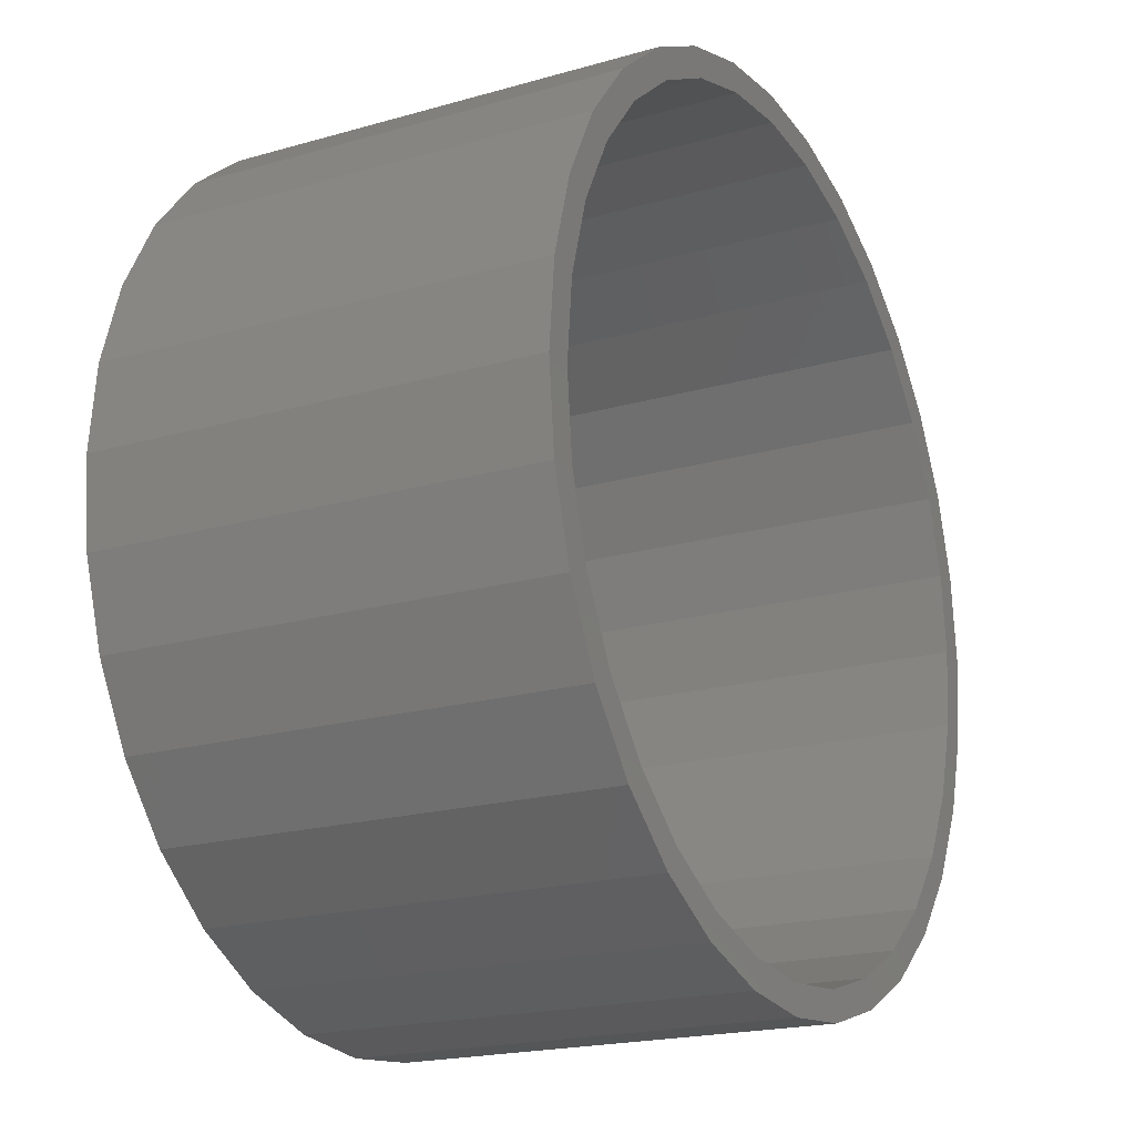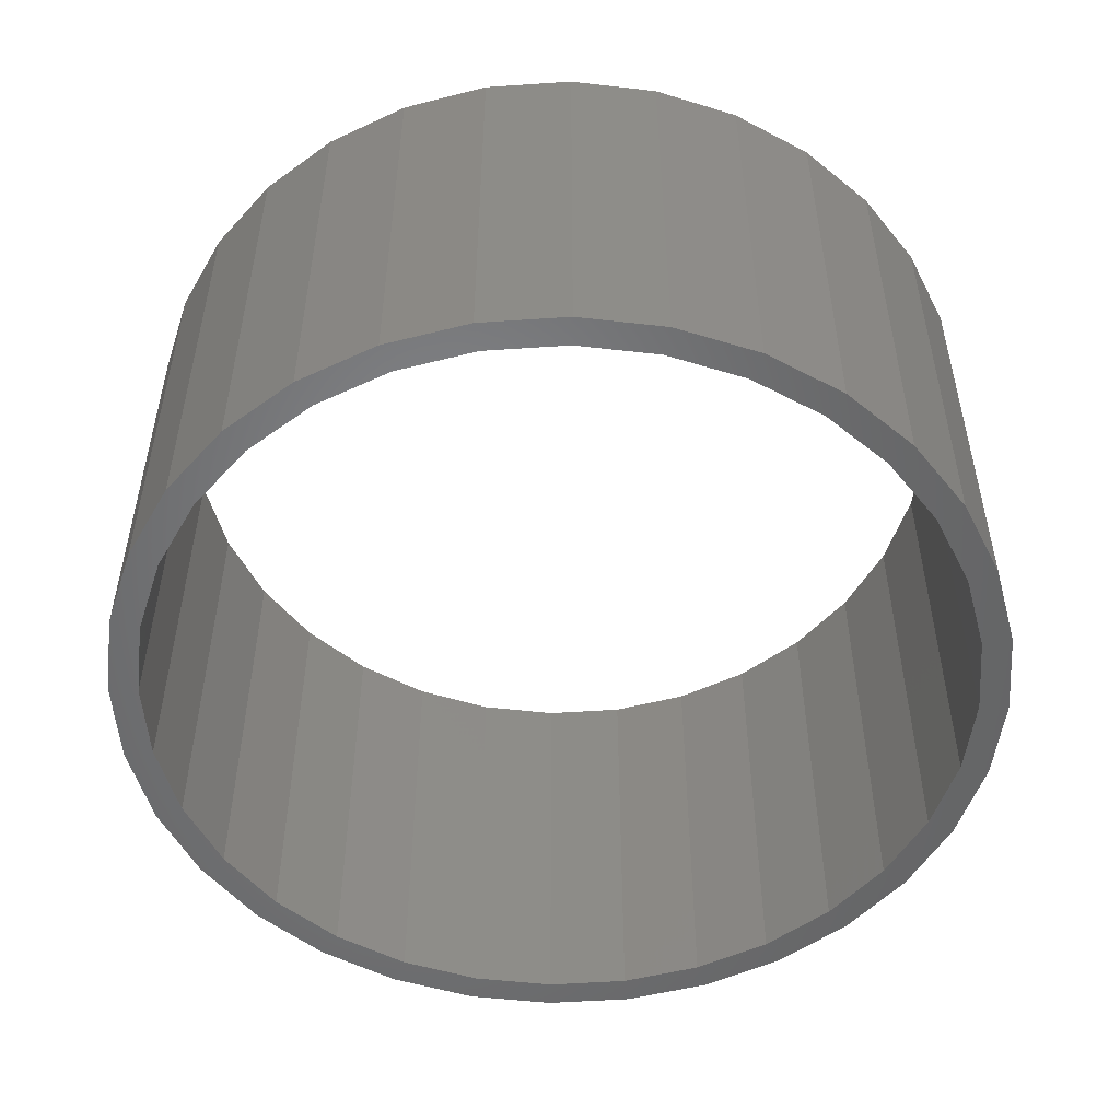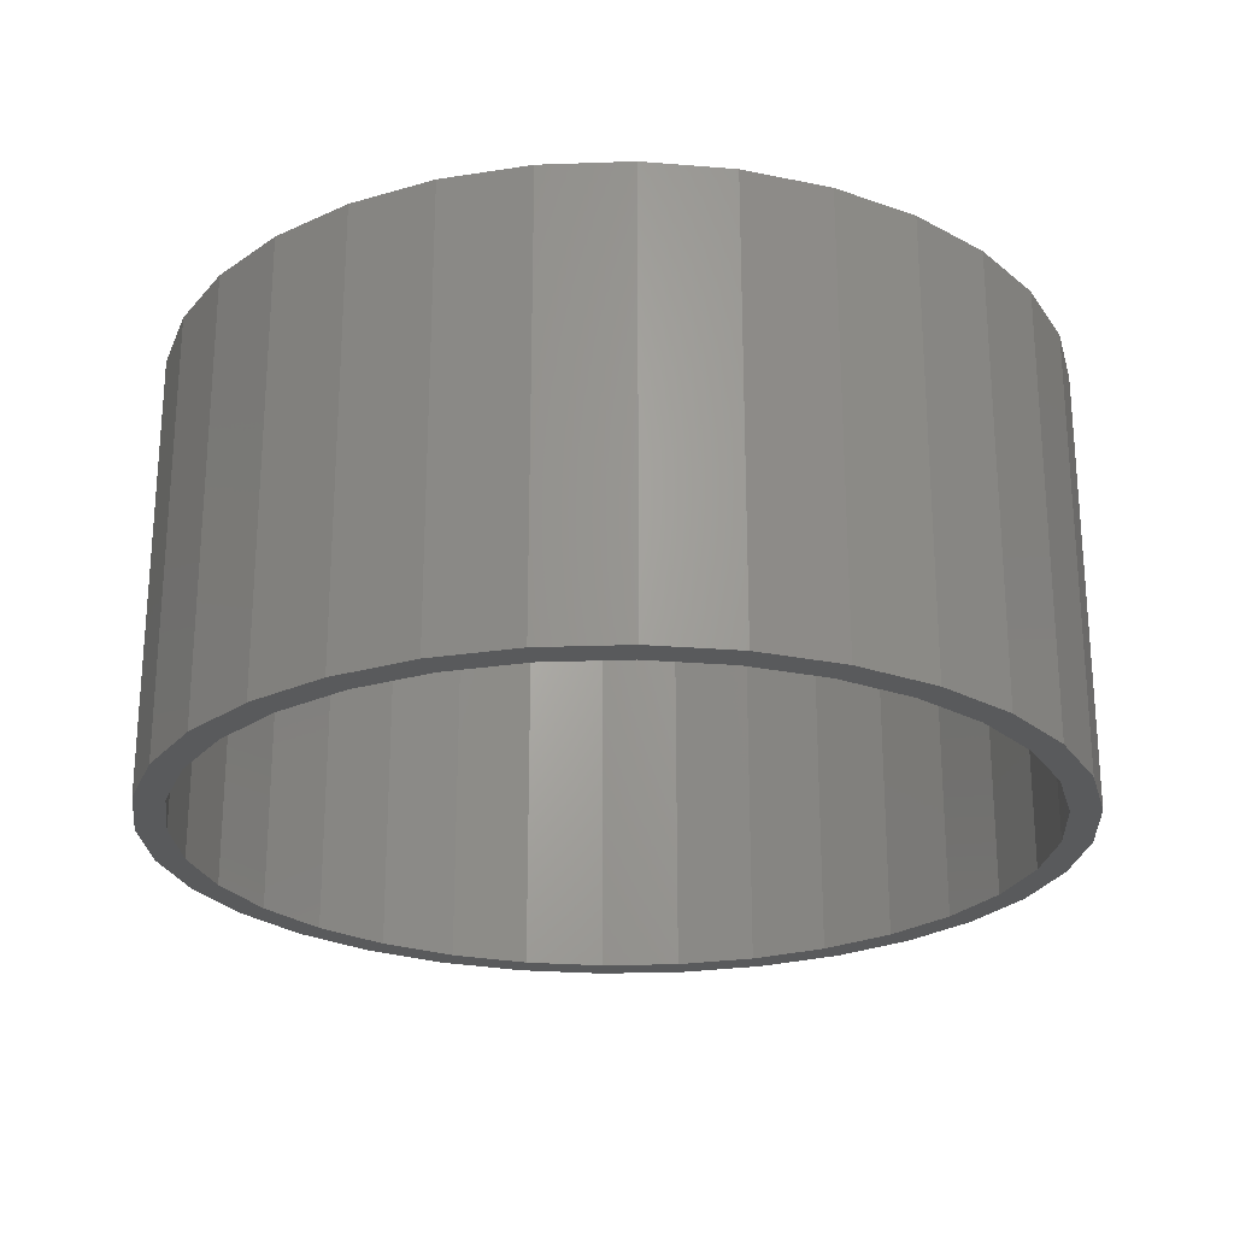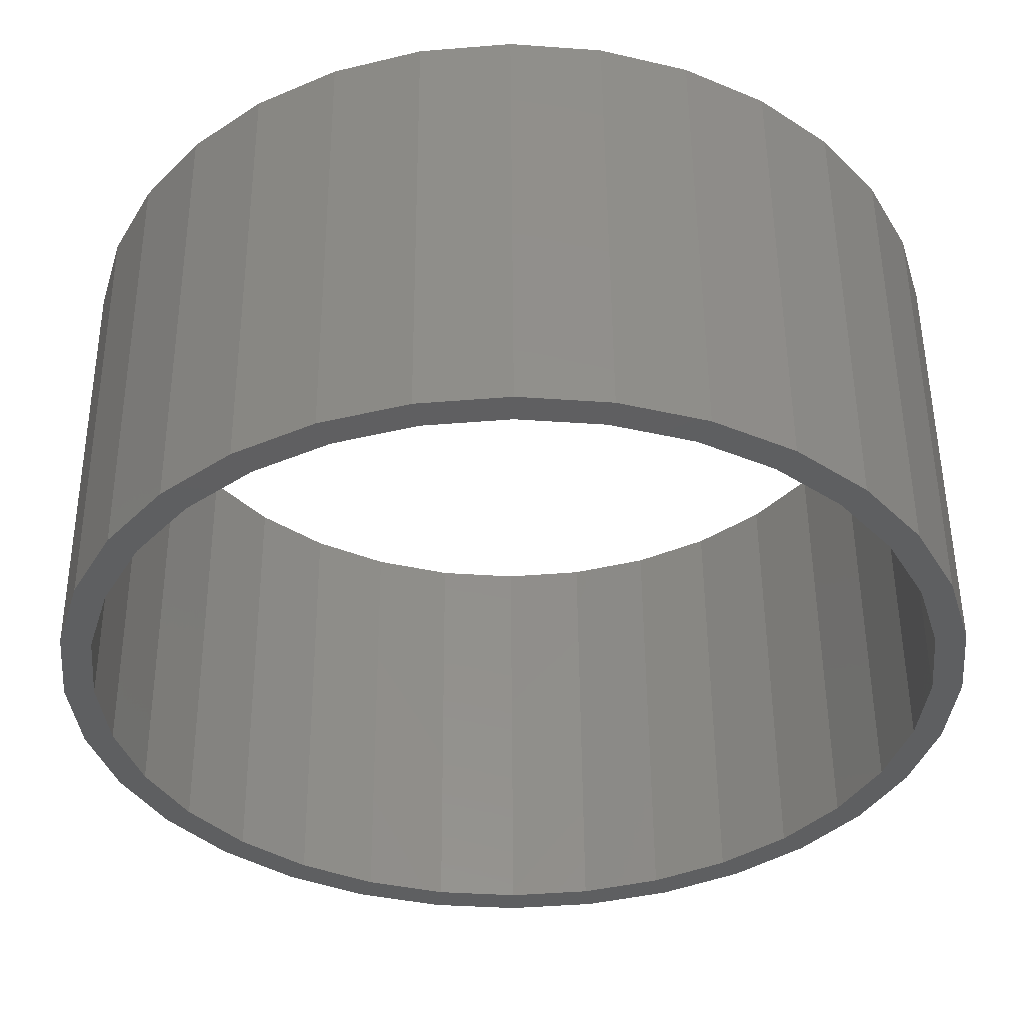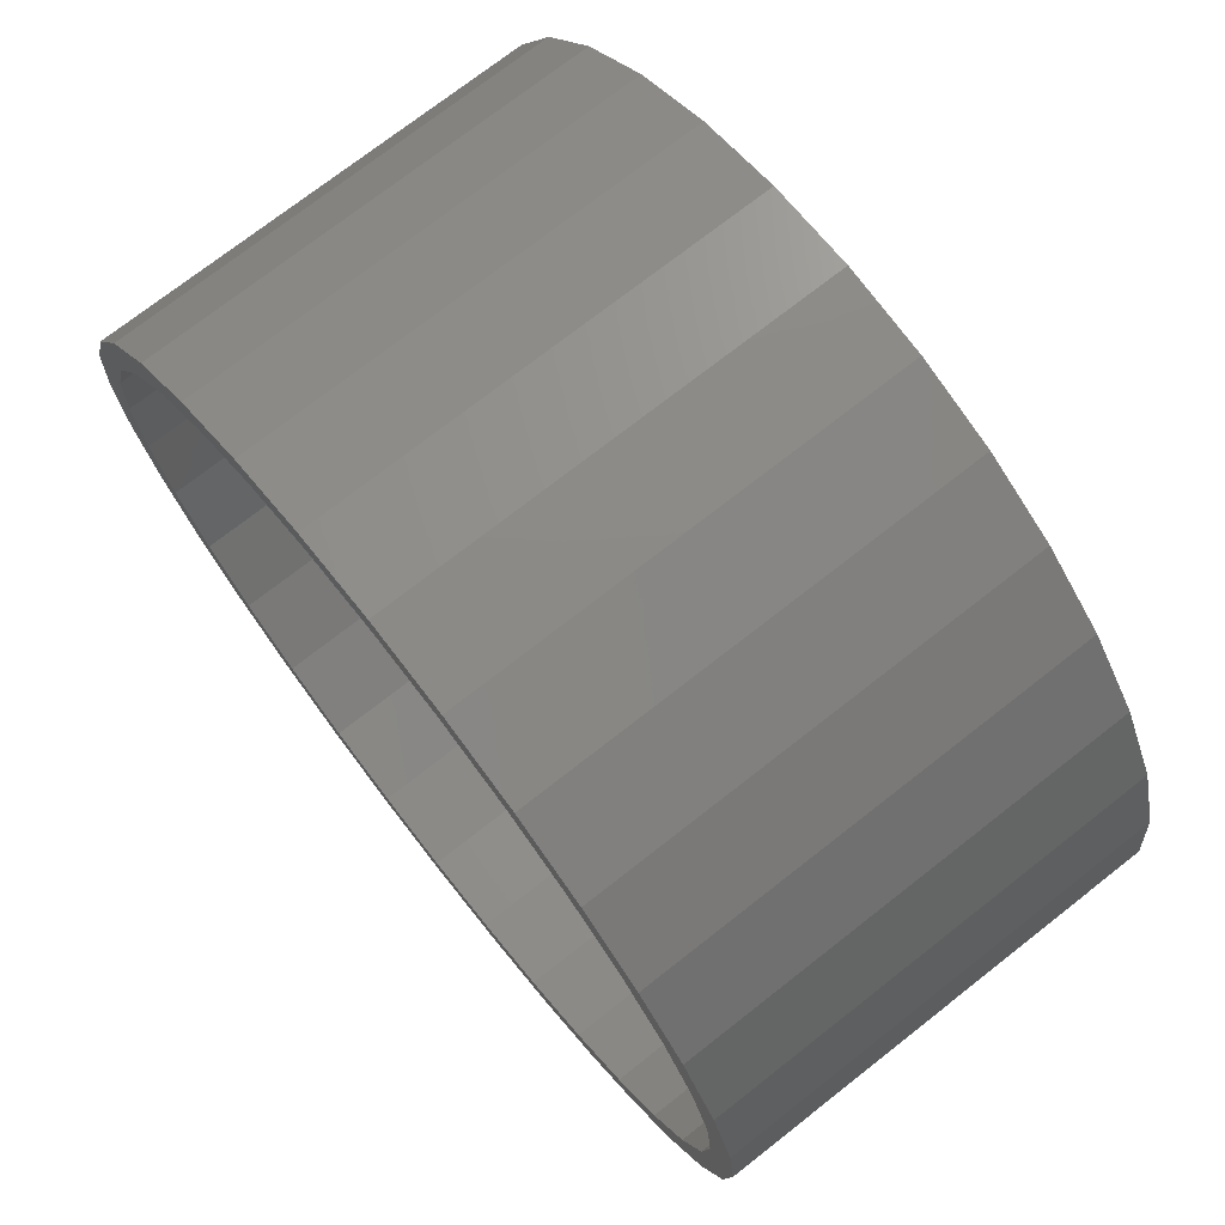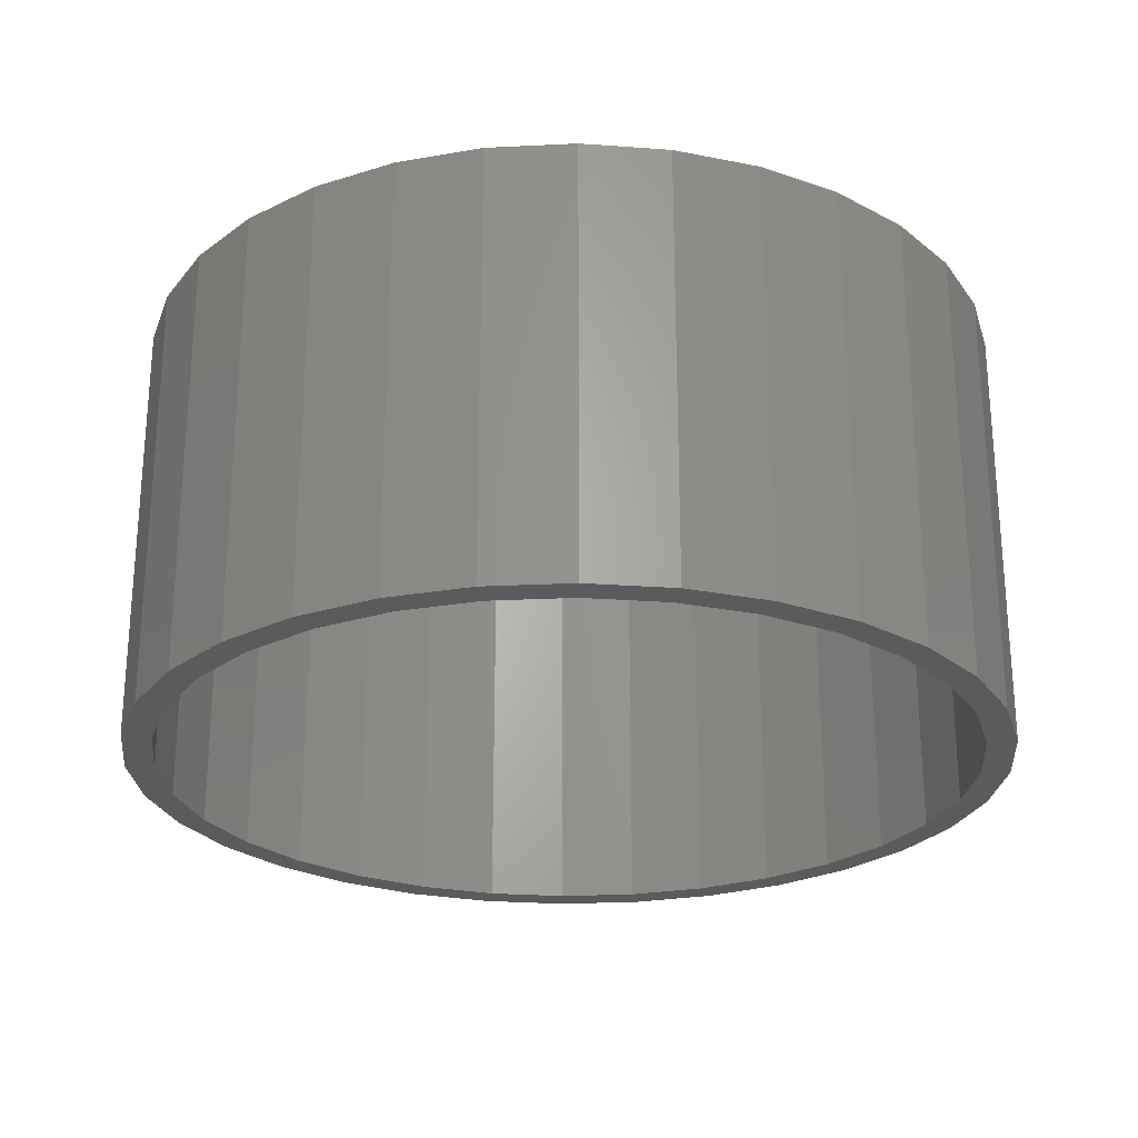
<metadata>
{"format":"stl","ext":"stl","renderer":"f3d","projection":"perspective","resolution":1024,"background":"white","views":[{"elev":-19.6,"azim":-61.8,"up":"+Y"},{"elev":-51.9,"azim":-102.7,"up":"+Z"},{"elev":-24.1,"azim":-24.7,"up":"+Z"},{"elev":52.1,"azim":179.6,"up":"+Y"},{"elev":73.5,"azim":-128.1,"up":"+Y"},{"elev":-25.2,"azim":-91.1,"up":"+Z"}]}
</metadata>
<code>
# stl→obj: 132 verts, 256 faces
v 3 0 0
v 3 0 3
v 2.942 -0.5853 3
v 2.942 -0.5853 0
v 2.8 0 3
v 2.746 -0.5463 3
v 2.8 0 0
v 2.746 -0.5463 0
v 2.772 -1.148 3
v 2.772 -1.148 0
v 2.587 -1.072 3
v 2.587 -1.072 0
v 2.494 -1.667 3
v 2.494 -1.667 0
v 2.328 -1.556 3
v 2.328 -1.556 0
v 2.121 -2.121 3
v 2.121 -2.121 0
v 1.98 -1.98 3
v 1.98 -1.98 0
v 1.667 -2.494 3
v 1.667 -2.494 0
v 1.556 -2.328 3
v 1.556 -2.328 0
v 1.148 -2.772 3
v 1.148 -2.772 0
v 1.072 -2.587 3
v 1.072 -2.587 0
v 0.5853 -2.942 3
v 0.5853 -2.942 0
v 0.5463 -2.746 3
v 0.5463 -2.746 0
v 1.837e-16 -3 3
v 1.837e-16 -3 0
v 1.714e-16 -2.8 3
v 1.714e-16 -2.8 0
v -0.5853 -2.942 3
v -0.5853 -2.942 0
v -0.5463 -2.746 3
v -0.5463 -2.746 0
v -1.148 -2.772 3
v -1.148 -2.772 0
v -1.072 -2.587 3
v -1.072 -2.587 0
v -1.667 -2.494 3
v -1.667 -2.494 0
v -1.556 -2.328 3
v -1.556 -2.328 0
v -2.121 -2.121 3
v -2.121 -2.121 0
v -1.98 -1.98 3
v -1.98 -1.98 0
v -2.494 -1.667 3
v -2.494 -1.667 0
v -2.328 -1.556 3
v -2.328 -1.556 0
v -2.772 -1.148 3
v -2.772 -1.148 0
v -2.587 -1.072 3
v -2.587 -1.072 0
v -2.942 -0.5853 3
v -2.942 -0.5853 0
v -2.746 -0.5463 3
v -2.746 -0.5463 0
v -3 -3.674e-16 3
v -3 -3.674e-16 0
v -2.8 -3.429e-16 3
v -2.8 -3.429e-16 0
v -2.942 0.5853 3
v -2.942 0.5853 0
v -2.746 0.5463 3
v -2.746 0.5463 0
v -2.772 1.148 3
v -2.772 1.148 0
v -2.587 1.072 3
v -2.587 1.072 0
v -2.494 1.667 3
v -2.494 1.667 0
v -2.328 1.556 3
v -2.328 1.556 0
v -2.121 2.121 3
v -2.121 2.121 0
v -1.98 1.98 3
v -1.98 1.98 0
v -1.667 2.494 3
v -1.667 2.494 0
v -1.556 2.328 3
v -1.556 2.328 0
v -1.148 2.772 3
v -1.148 2.772 0
v -1.072 2.587 3
v -1.072 2.587 0
v -0.5853 2.942 3
v -0.5853 2.942 0
v -0.5463 2.746 3
v -0.5463 2.746 0
v -5.511e-16 3 3
v -5.511e-16 3 0
v -5.143e-16 2.8 3
v -5.143e-16 2.8 0
v 0.5853 2.942 3
v 0.5853 2.942 0
v 0.5463 2.746 3
v 0.5463 2.746 0
v 1.148 2.772 3
v 1.148 2.772 0
v 1.072 2.587 3
v 1.072 2.587 0
v 1.667 2.494 3
v 1.667 2.494 0
v 1.556 2.328 3
v 1.556 2.328 0
v 2.121 2.121 3
v 2.121 2.121 0
v 1.98 1.98 3
v 1.98 1.98 0
v 2.494 1.667 3
v 2.494 1.667 0
v 2.328 1.556 3
v 2.328 1.556 0
v 2.772 1.148 3
v 2.772 1.148 0
v 2.587 1.072 3
v 2.587 1.072 0
v 2.942 0.5853 3
v 2.942 0.5853 0
v 2.746 0.5463 3
v 2.746 0.5463 0
v 3 7.348e-16 3
v 3 7.348e-16 0
v 2.8 6.858e-16 3
v 2.8 6.858e-16 0
f 1 2 3
f 1 3 4
f 2 5 6
f 2 6 3
f 5 7 8
f 5 8 6
f 7 1 4
f 7 4 8
f 4 3 9
f 4 9 10
f 3 6 11
f 3 11 9
f 6 8 12
f 6 12 11
f 8 4 10
f 8 10 12
f 10 9 13
f 10 13 14
f 9 11 15
f 9 15 13
f 11 12 16
f 11 16 15
f 12 10 14
f 12 14 16
f 14 13 17
f 14 17 18
f 13 15 19
f 13 19 17
f 15 16 20
f 15 20 19
f 16 14 18
f 16 18 20
f 18 17 21
f 18 21 22
f 17 19 23
f 17 23 21
f 19 20 24
f 19 24 23
f 20 18 22
f 20 22 24
f 22 21 25
f 22 25 26
f 21 23 27
f 21 27 25
f 23 24 28
f 23 28 27
f 24 22 26
f 24 26 28
f 26 25 29
f 26 29 30
f 25 27 31
f 25 31 29
f 27 28 32
f 27 32 31
f 28 26 30
f 28 30 32
f 30 29 33
f 30 33 34
f 29 31 35
f 29 35 33
f 31 32 36
f 31 36 35
f 32 30 34
f 32 34 36
f 34 33 37
f 34 37 38
f 33 35 39
f 33 39 37
f 35 36 40
f 35 40 39
f 36 34 38
f 36 38 40
f 38 37 41
f 38 41 42
f 37 39 43
f 37 43 41
f 39 40 44
f 39 44 43
f 40 38 42
f 40 42 44
f 42 41 45
f 42 45 46
f 41 43 47
f 41 47 45
f 43 44 48
f 43 48 47
f 44 42 46
f 44 46 48
f 46 45 49
f 46 49 50
f 45 47 51
f 45 51 49
f 47 48 52
f 47 52 51
f 48 46 50
f 48 50 52
f 50 49 53
f 50 53 54
f 49 51 55
f 49 55 53
f 51 52 56
f 51 56 55
f 52 50 54
f 52 54 56
f 54 53 57
f 54 57 58
f 53 55 59
f 53 59 57
f 55 56 60
f 55 60 59
f 56 54 58
f 56 58 60
f 58 57 61
f 58 61 62
f 57 59 63
f 57 63 61
f 59 60 64
f 59 64 63
f 60 58 62
f 60 62 64
f 62 61 65
f 62 65 66
f 61 63 67
f 61 67 65
f 63 64 68
f 63 68 67
f 64 62 66
f 64 66 68
f 66 65 69
f 66 69 70
f 65 67 71
f 65 71 69
f 67 68 72
f 67 72 71
f 68 66 70
f 68 70 72
f 70 69 73
f 70 73 74
f 69 71 75
f 69 75 73
f 71 72 76
f 71 76 75
f 72 70 74
f 72 74 76
f 74 73 77
f 74 77 78
f 73 75 79
f 73 79 77
f 75 76 80
f 75 80 79
f 76 74 78
f 76 78 80
f 78 77 81
f 78 81 82
f 77 79 83
f 77 83 81
f 79 80 84
f 79 84 83
f 80 78 82
f 80 82 84
f 82 81 85
f 82 85 86
f 81 83 87
f 81 87 85
f 83 84 88
f 83 88 87
f 84 82 86
f 84 86 88
f 86 85 89
f 86 89 90
f 85 87 91
f 85 91 89
f 87 88 92
f 87 92 91
f 88 86 90
f 88 90 92
f 90 89 93
f 90 93 94
f 89 91 95
f 89 95 93
f 91 92 96
f 91 96 95
f 92 90 94
f 92 94 96
f 94 93 97
f 94 97 98
f 93 95 99
f 93 99 97
f 95 96 100
f 95 100 99
f 96 94 98
f 96 98 100
f 98 97 101
f 98 101 102
f 97 99 103
f 97 103 101
f 99 100 104
f 99 104 103
f 100 98 102
f 100 102 104
f 102 101 105
f 102 105 106
f 101 103 107
f 101 107 105
f 103 104 108
f 103 108 107
f 104 102 106
f 104 106 108
f 106 105 109
f 106 109 110
f 105 107 111
f 105 111 109
f 107 108 112
f 107 112 111
f 108 106 110
f 108 110 112
f 110 109 113
f 110 113 114
f 109 111 115
f 109 115 113
f 111 112 116
f 111 116 115
f 112 110 114
f 112 114 116
f 114 113 117
f 114 117 118
f 113 115 119
f 113 119 117
f 115 116 120
f 115 120 119
f 116 114 118
f 116 118 120
f 118 117 121
f 118 121 122
f 117 119 123
f 117 123 121
f 119 120 124
f 119 124 123
f 120 118 122
f 120 122 124
f 122 121 125
f 122 125 126
f 121 123 127
f 121 127 125
f 123 124 128
f 123 128 127
f 124 122 126
f 124 126 128
f 126 125 129
f 126 129 130
f 125 127 131
f 125 131 129
f 127 128 132
f 127 132 131
f 128 126 130
f 128 130 132

</code>
